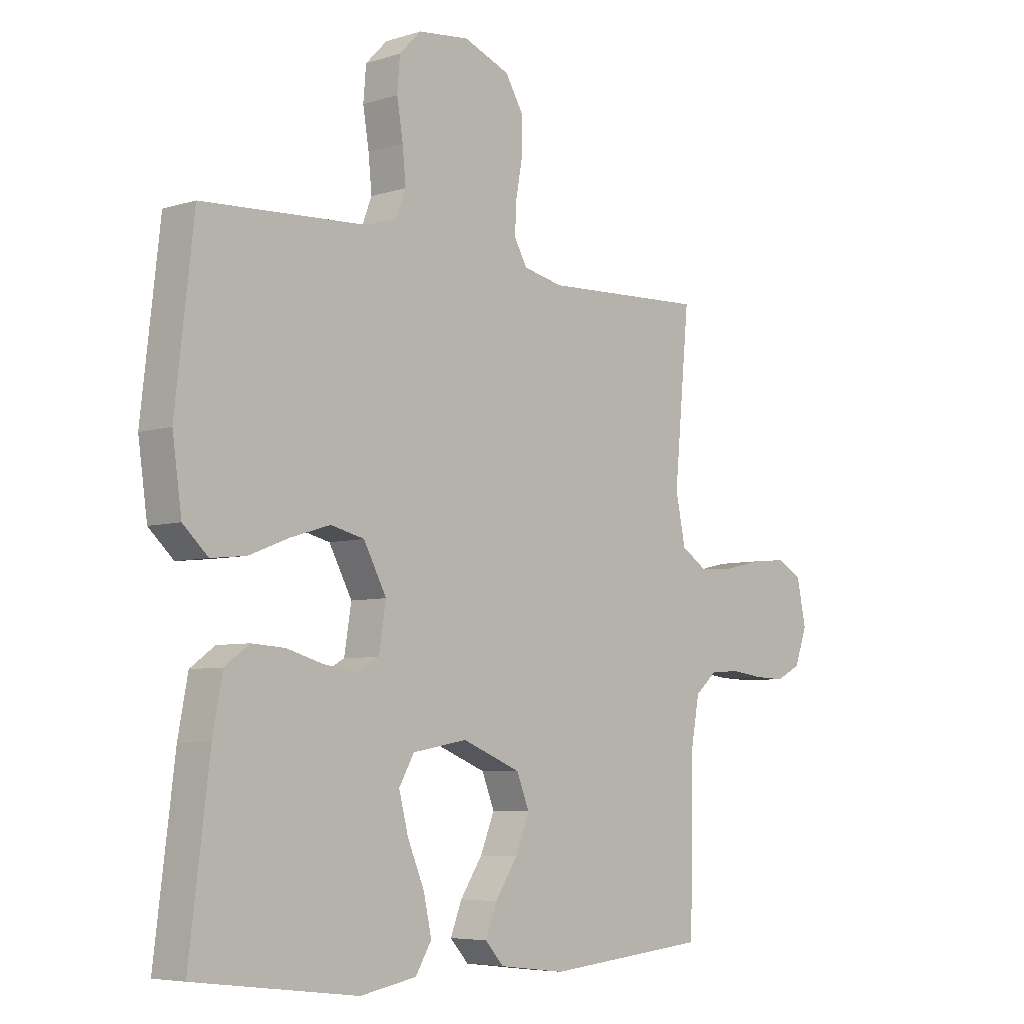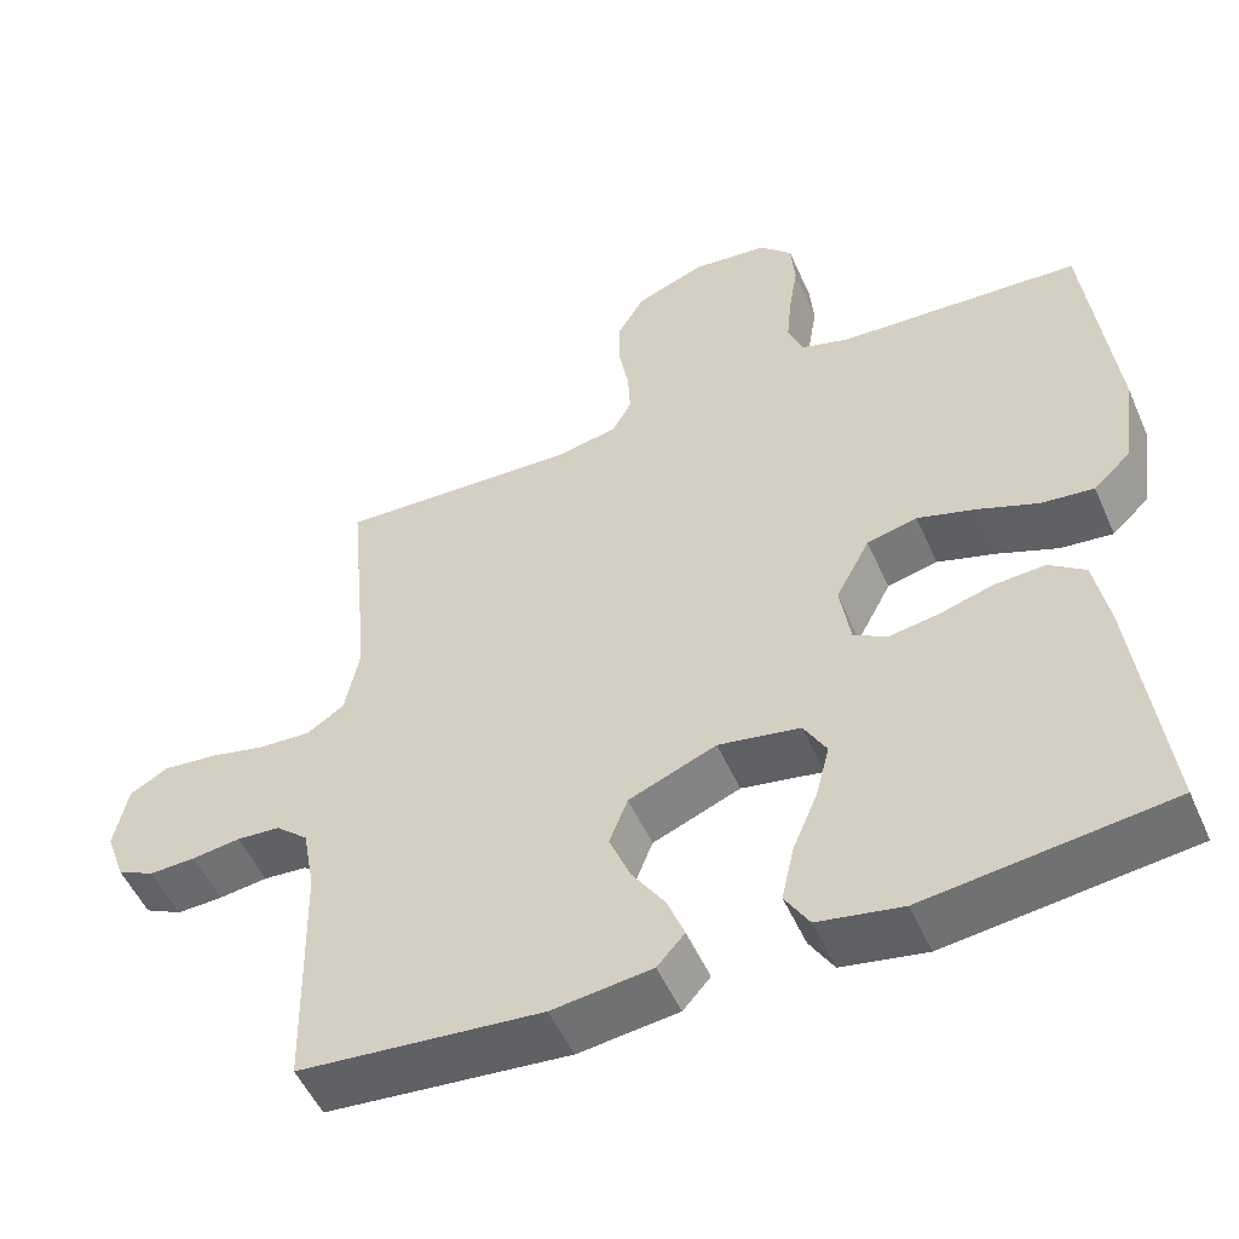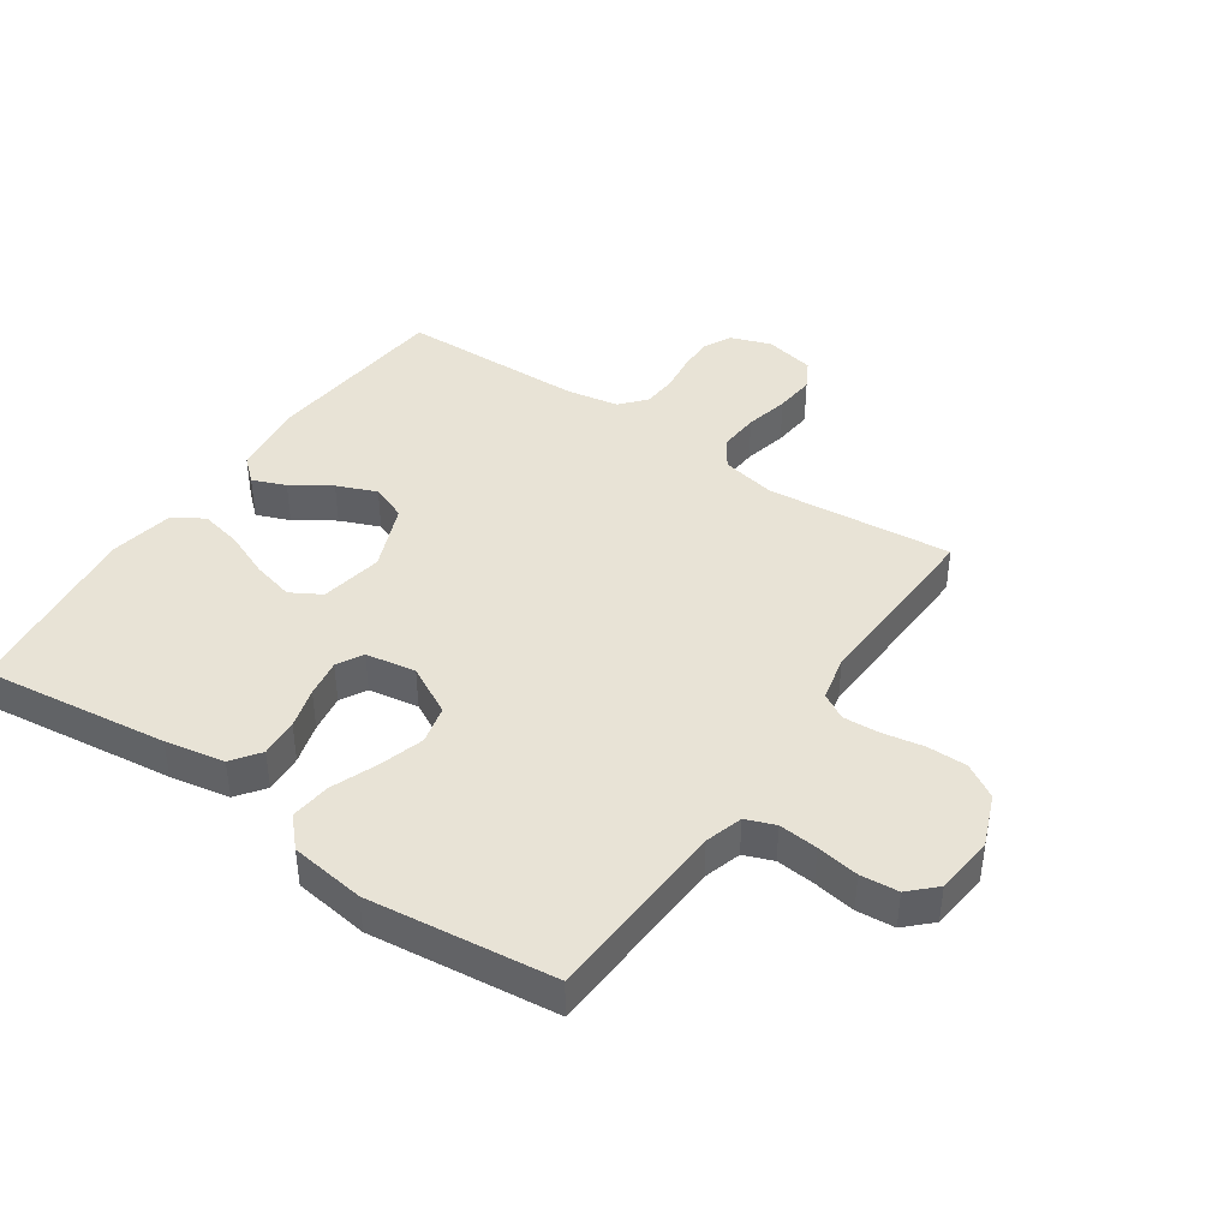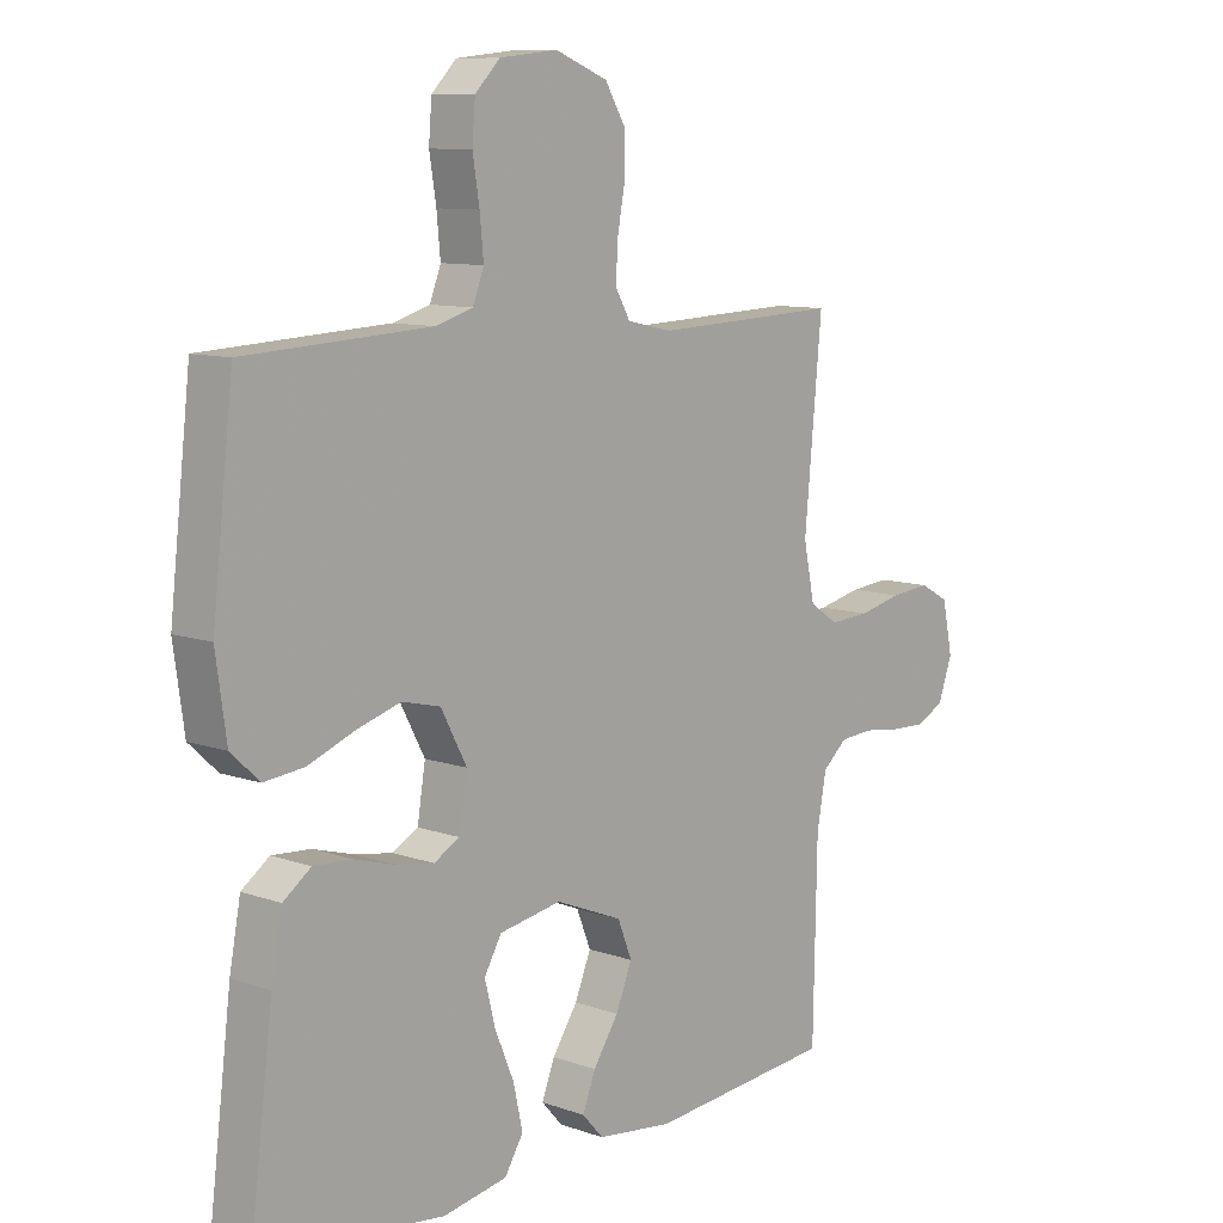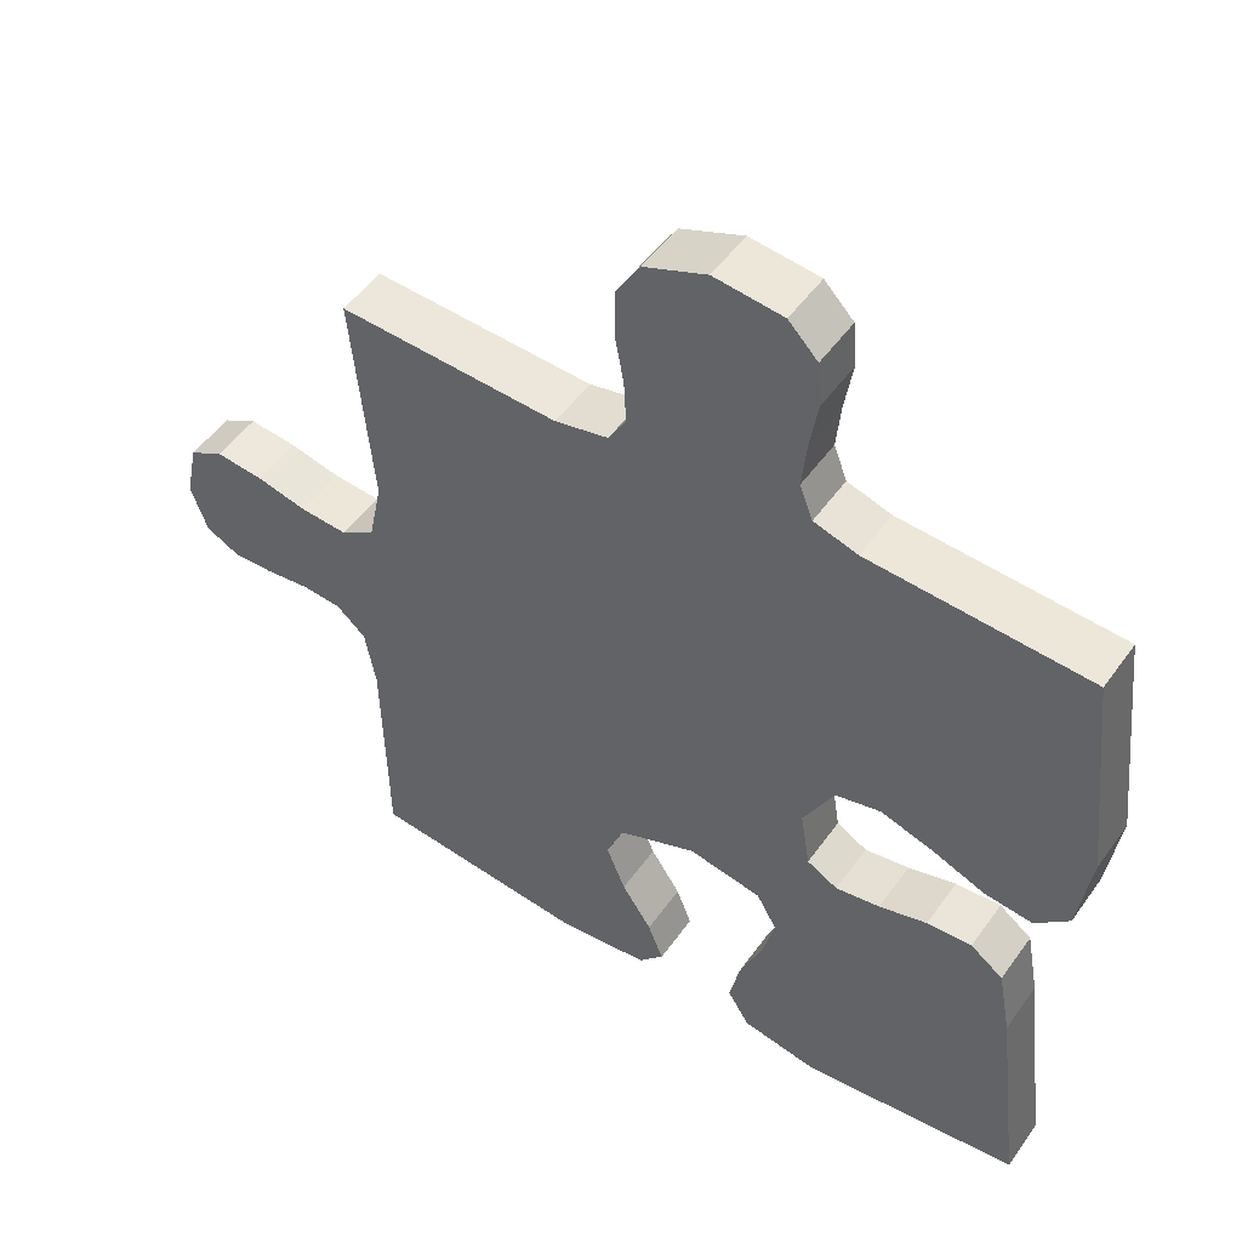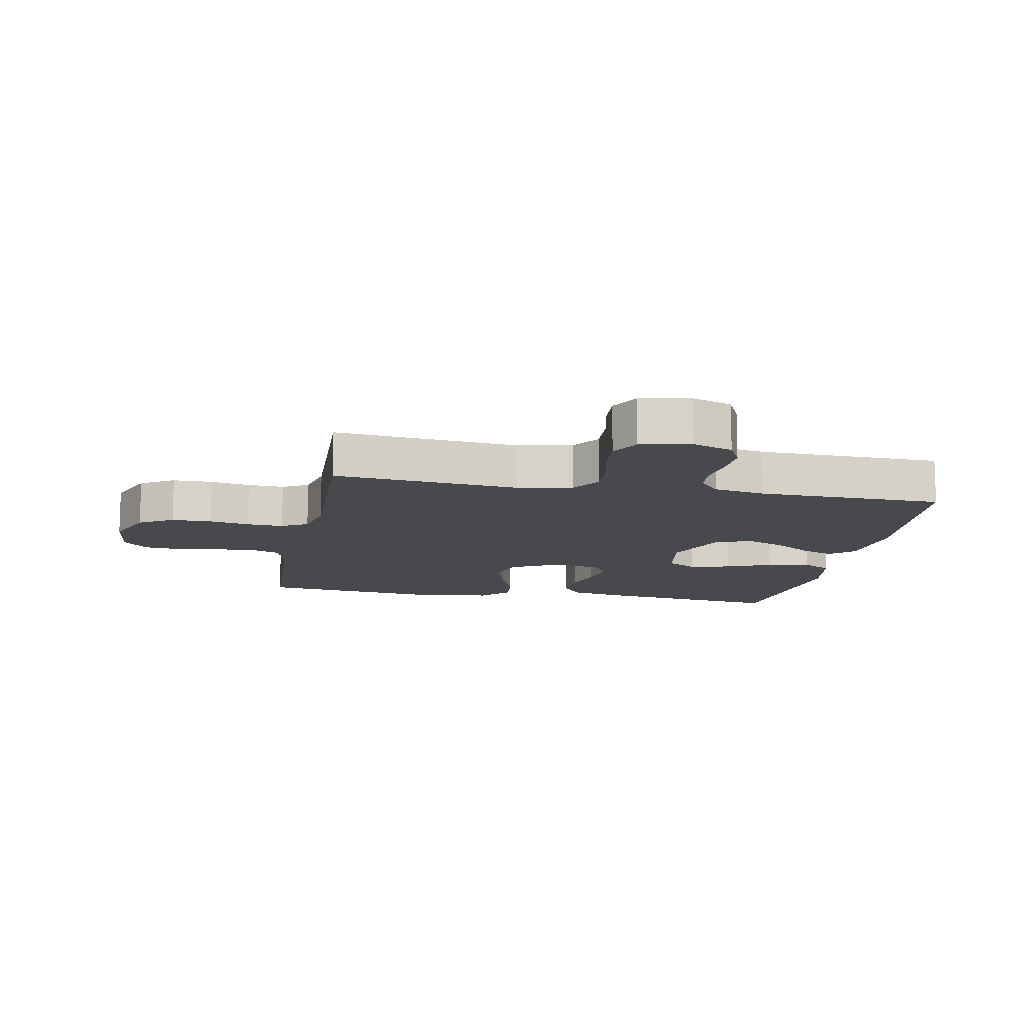
<metadata>
{"format":"obj","ext":"obj","renderer":"f3d","projection":"perspective","resolution":1024,"background":"white","views":[{"elev":-5.9,"azim":-46.6,"up":"+Z"},{"elev":-52.0,"azim":-156.5,"up":"+Z"},{"elev":41.8,"azim":-55.7,"up":"+Y"},{"elev":9.8,"azim":-47.8,"up":"+Z"},{"elev":50.4,"azim":-145.8,"up":"+Z"},{"elev":-12.3,"azim":79.1,"up":"+Y"}]}
</metadata>
<code>
v 0.5 0.07 0.5
v 0.472 0.07 0.2
v 0.49 0.07 0.112
v 0.537 0.07 0.081
v 0.602 0.07 0.085
v 0.672 0.07 0.101
v 0.737 0.07 0.107
v 0.784 0.07 0.081
v 0.801 0.07 0
v 0.778 0.07 -0.065
v 0.732 0.07 -0.088
v 0.675 0.07 -0.086
v 0.615 0.07 -0.078
v 0.561 0.07 -0.082
v 0.521 0.07 -0.117
v 0.506 0.07 -0.2
v 0.5 0.07 -0.5
v 0.2 0.07 -0.528
v 0.077 0.07 -0.513
v 0.043 0.07 -0.475
v 0.064 0.07 -0.421
v 0.105 0.07 -0.359
v 0.131 0.07 -0.295
v 0.108 0.07 -0.237
v 0 0.07 -0.193
v -0.101 0.07 -0.211
v -0.129 0.07 -0.26
v -0.112 0.07 -0.327
v -0.081 0.07 -0.401
v -0.066 0.07 -0.469
v -0.096 0.07 -0.518
v -0.2 0.07 -0.537
v -0.5 0.07 -0.5
v -0.463 0.07 -0.2
v -0.445 0.07 -0.104
v -0.4 0.07 -0.071
v -0.338 0.07 -0.075
v -0.272 0.07 -0.094
v -0.211 0.07 -0.104
v -0.169 0.07 -0.081
v -0.156 0.07 0
v -0.198 0.07 0.079
v -0.26 0.07 0.094
v -0.332 0.07 0.072
v -0.406 0.07 0.043
v -0.471 0.07 0.036
v -0.517 0.07 0.079
v -0.534 0.07 0.2
v -0.5 0.07 0.5
v -0.2 0.07 0.516
v -0.14 0.07 0.534
v -0.122 0.07 0.581
v -0.128 0.07 0.644
v -0.139 0.07 0.712
v -0.134 0.07 0.773
v -0.094 0.07 0.814
v 0 0.07 0.824
v 0.085 0.07 0.79
v 0.118 0.07 0.735
v 0.118 0.07 0.67
v 0.106 0.07 0.604
v 0.103 0.07 0.546
v 0.127 0.07 0.504
v 0.2 0.07 0.488
v 0.5 0 0.5
v 0.472 0 0.2
v 0.49 0 0.112
v 0.537 0 0.081
v 0.602 0 0.085
v 0.672 0 0.101
v 0.737 0 0.107
v 0.784 0 0.081
v 0.801 0 0
v 0.778 0 -0.065
v 0.732 0 -0.088
v 0.675 0 -0.086
v 0.615 0 -0.078
v 0.561 0 -0.082
v 0.521 0 -0.117
v 0.506 0 -0.2
v 0.5 0 -0.5
v 0.2 0 -0.528
v 0.077 0 -0.513
v 0.043 0 -0.475
v 0.064 0 -0.421
v 0.105 0 -0.359
v 0.131 0 -0.295
v 0.108 0 -0.237
v 0 0 -0.193
v -0.101 0 -0.211
v -0.129 0 -0.26
v -0.112 0 -0.327
v -0.081 0 -0.401
v -0.066 0 -0.469
v -0.096 0 -0.518
v -0.2 0 -0.537
v -0.5 0 -0.5
v -0.463 0 -0.2
v -0.445 0 -0.104
v -0.4 0 -0.071
v -0.338 0 -0.075
v -0.272 0 -0.094
v -0.211 0 -0.104
v -0.169 0 -0.081
v -0.156 0 0
v -0.198 0 0.079
v -0.26 0 0.094
v -0.332 0 0.072
v -0.406 0 0.043
v -0.471 0 0.036
v -0.517 0 0.079
v -0.534 0 0.2
v -0.5 0 0.5
v -0.2 0 0.516
v -0.14 0 0.534
v -0.122 0 0.581
v -0.128 0 0.644
v -0.139 0 0.712
v -0.134 0 0.773
v -0.094 0 0.814
v 0 0 0.824
v 0.085 0 0.79
v 0.118 0 0.735
v 0.118 0 0.67
v 0.106 0 0.604
v 0.103 0 0.546
v 0.127 0 0.504
v 0.2 0 0.488
f 58 59 60 61
f 58 61 62
f 57 58 62
f 56 57 62
f 53 54 55 56
f 52 53 56 62
f 51 52 62 63
f 47 48 49 50
f 44 45 46 47
f 43 44 47 50
f 42 43 50 51
f 35 36 37 38
f 35 38 39
f 34 35 39
f 33 34 39
f 32 33 39 40
f 28 29 30 31
f 27 28 31 32
f 19 20 21 22
f 19 22 23
f 16 17 18 19
f 15 16 19 23
f 14 15 23 24
f 10 11 12 13
f 10 13 14
f 9 10 14
f 8 9 14
f 5 6 7 8
f 4 5 8 14
f 3 4 14 24
f 64 1 2
f 41 42 51 63
f 27 32 40 41
f 26 27 41 63
f 25 26 63 64
f 24 25 64
f 2 3 24 64
f 125 124 123 122
f 126 125 122
f 126 122 121
f 126 121 120
f 120 119 118 117
f 126 120 117 116
f 127 126 116 115
f 114 113 112 111
f 111 110 109 108
f 114 111 108 107
f 115 114 107 106
f 102 101 100 99
f 103 102 99
f 103 99 98
f 103 98 97
f 104 103 97 96
f 95 94 93 92
f 96 95 92 91
f 86 85 84 83
f 87 86 83
f 83 82 81 80
f 87 83 80 79
f 88 87 79 78
f 77 76 75 74
f 78 77 74
f 78 74 73
f 78 73 72
f 72 71 70 69
f 78 72 69 68
f 88 78 68 67
f 66 65 128
f 127 115 106 105
f 105 104 96 91
f 127 105 91 90
f 128 127 90 89
f 128 89 88
f 128 88 67 66
f 1 65 66 2
f 2 66 67 3
f 3 67 68 4
f 4 68 69 5
f 5 69 70 6
f 6 70 71 7
f 7 71 72 8
f 8 72 73 9
f 9 73 74 10
f 10 74 75 11
f 11 75 76 12
f 12 76 77 13
f 13 77 78 14
f 14 78 79 15
f 15 79 80 16
f 16 80 81 17
f 17 81 82 18
f 18 82 83 19
f 19 83 84 20
f 20 84 85 21
f 21 85 86 22
f 22 86 87 23
f 23 87 88 24
f 24 88 89 25
f 25 89 90 26
f 26 90 91 27
f 27 91 92 28
f 28 92 93 29
f 29 93 94 30
f 30 94 95 31
f 31 95 96 32
f 32 96 97 33
f 33 97 98 34
f 34 98 99 35
f 35 99 100 36
f 36 100 101 37
f 37 101 102 38
f 38 102 103 39
f 39 103 104 40
f 40 104 105 41
f 41 105 106 42
f 42 106 107 43
f 43 107 108 44
f 44 108 109 45
f 45 109 110 46
f 46 110 111 47
f 47 111 112 48
f 48 112 113 49
f 49 113 114 50
f 50 114 115 51
f 51 115 116 52
f 52 116 117 53
f 53 117 118 54
f 54 118 119 55
f 55 119 120 56
f 56 120 121 57
f 57 121 122 58
f 58 122 123 59
f 59 123 124 60
f 60 124 125 61
f 61 125 126 62
f 62 126 127 63
f 63 127 128 64
f 64 128 65 1

</code>
